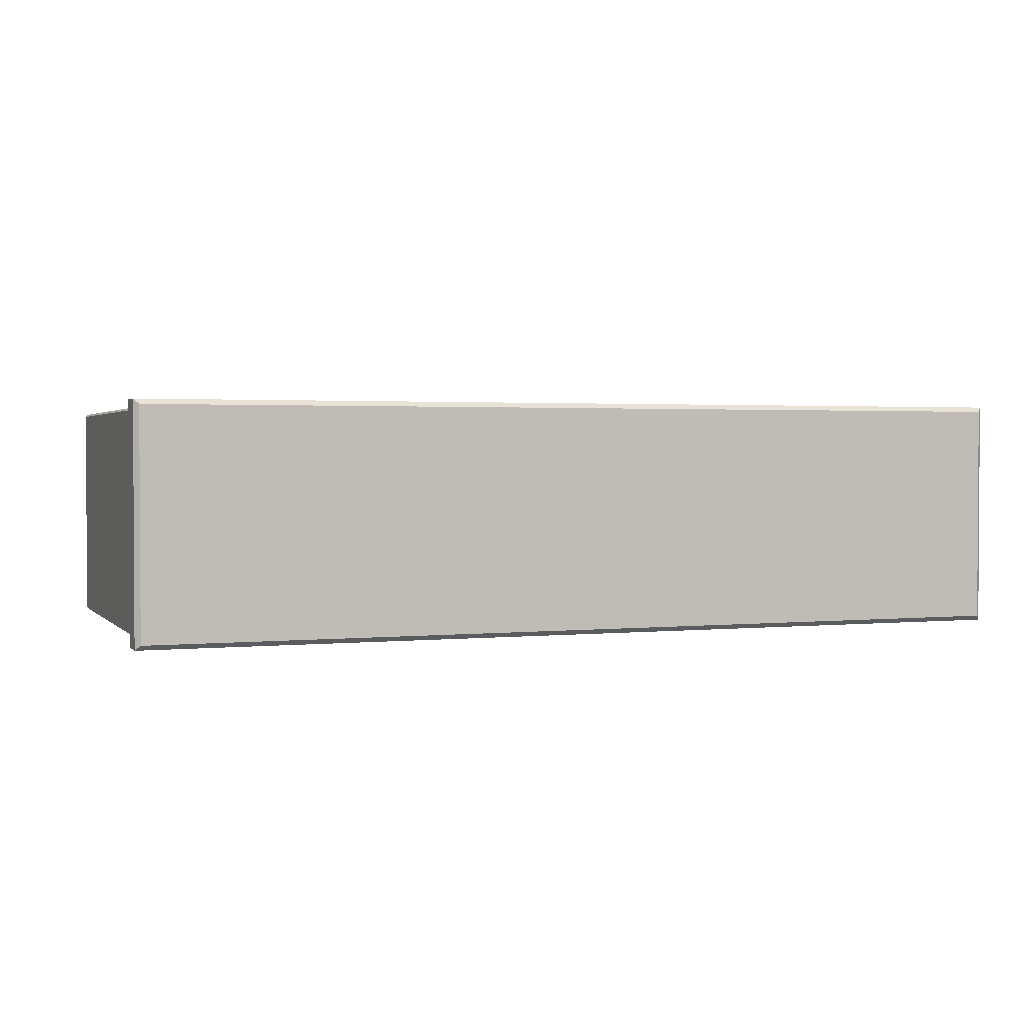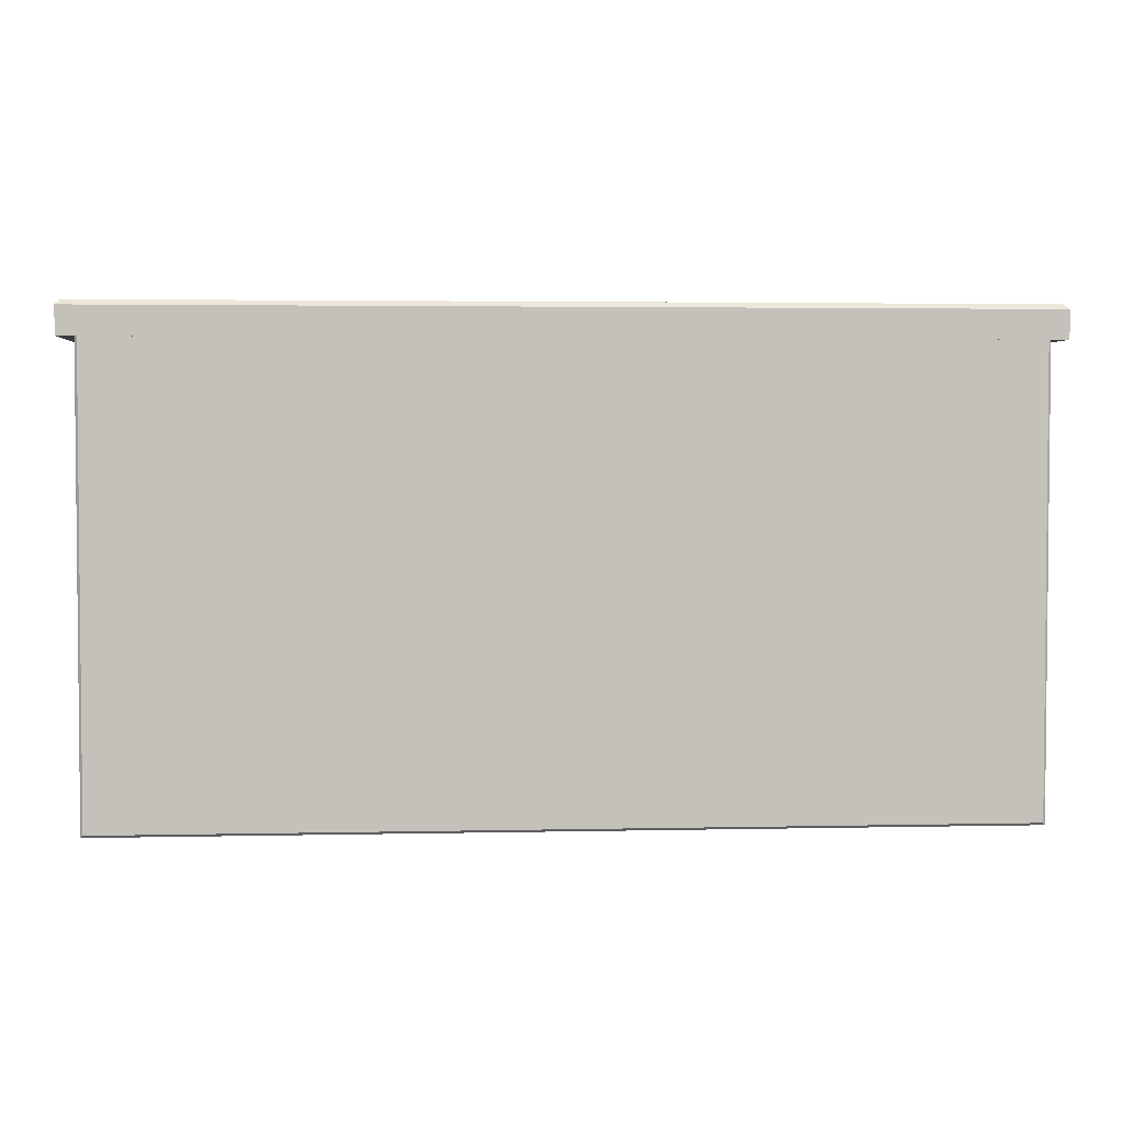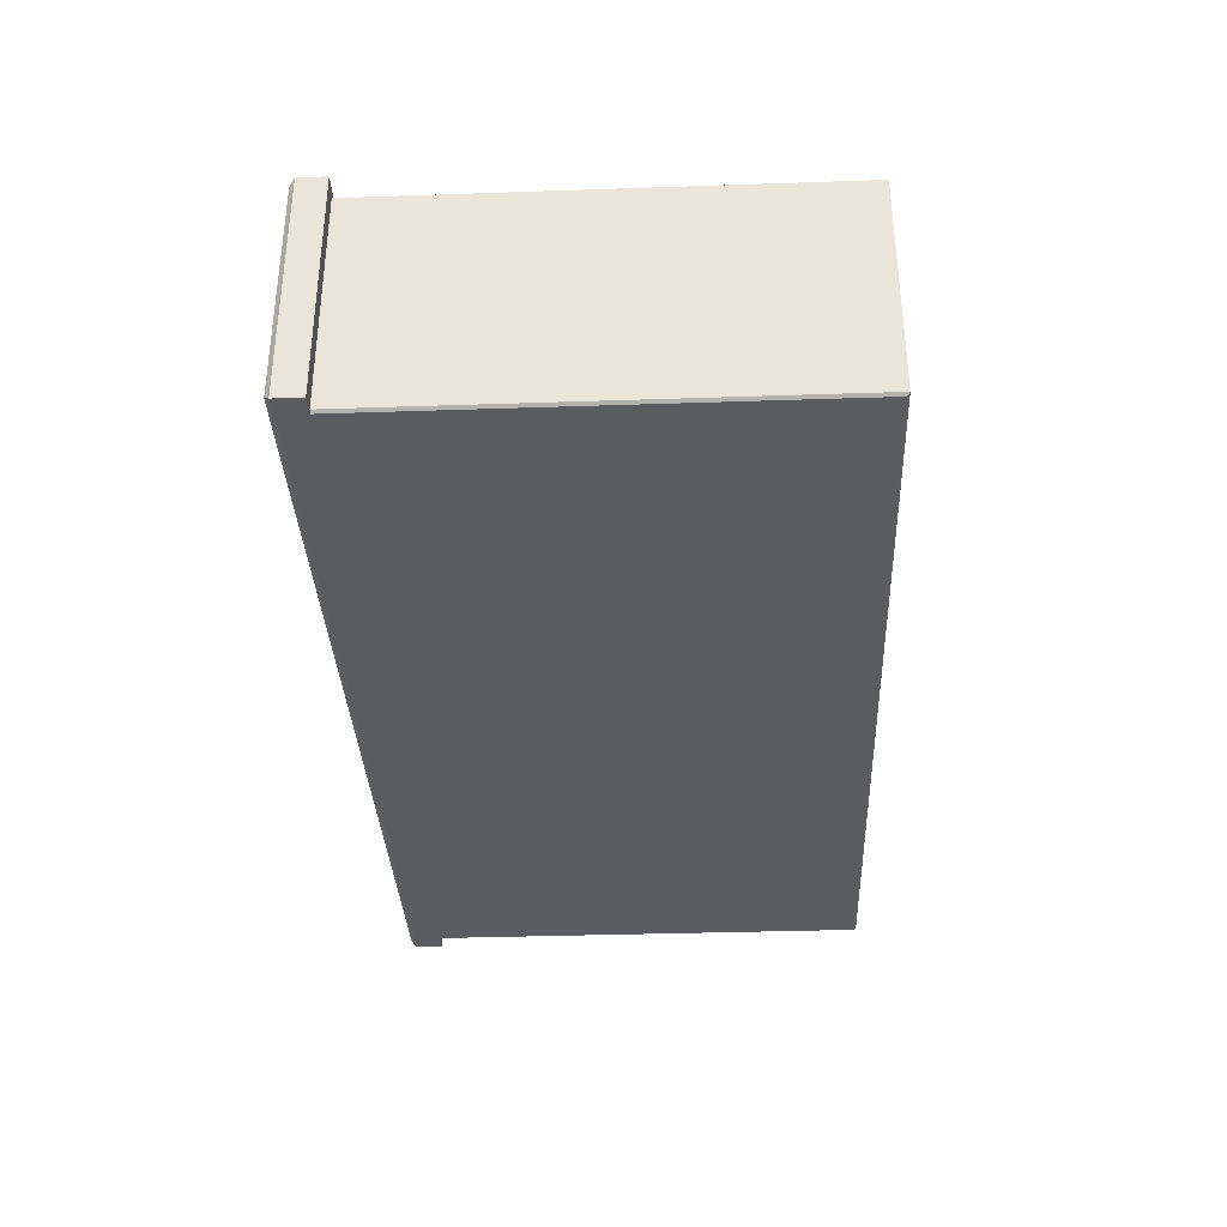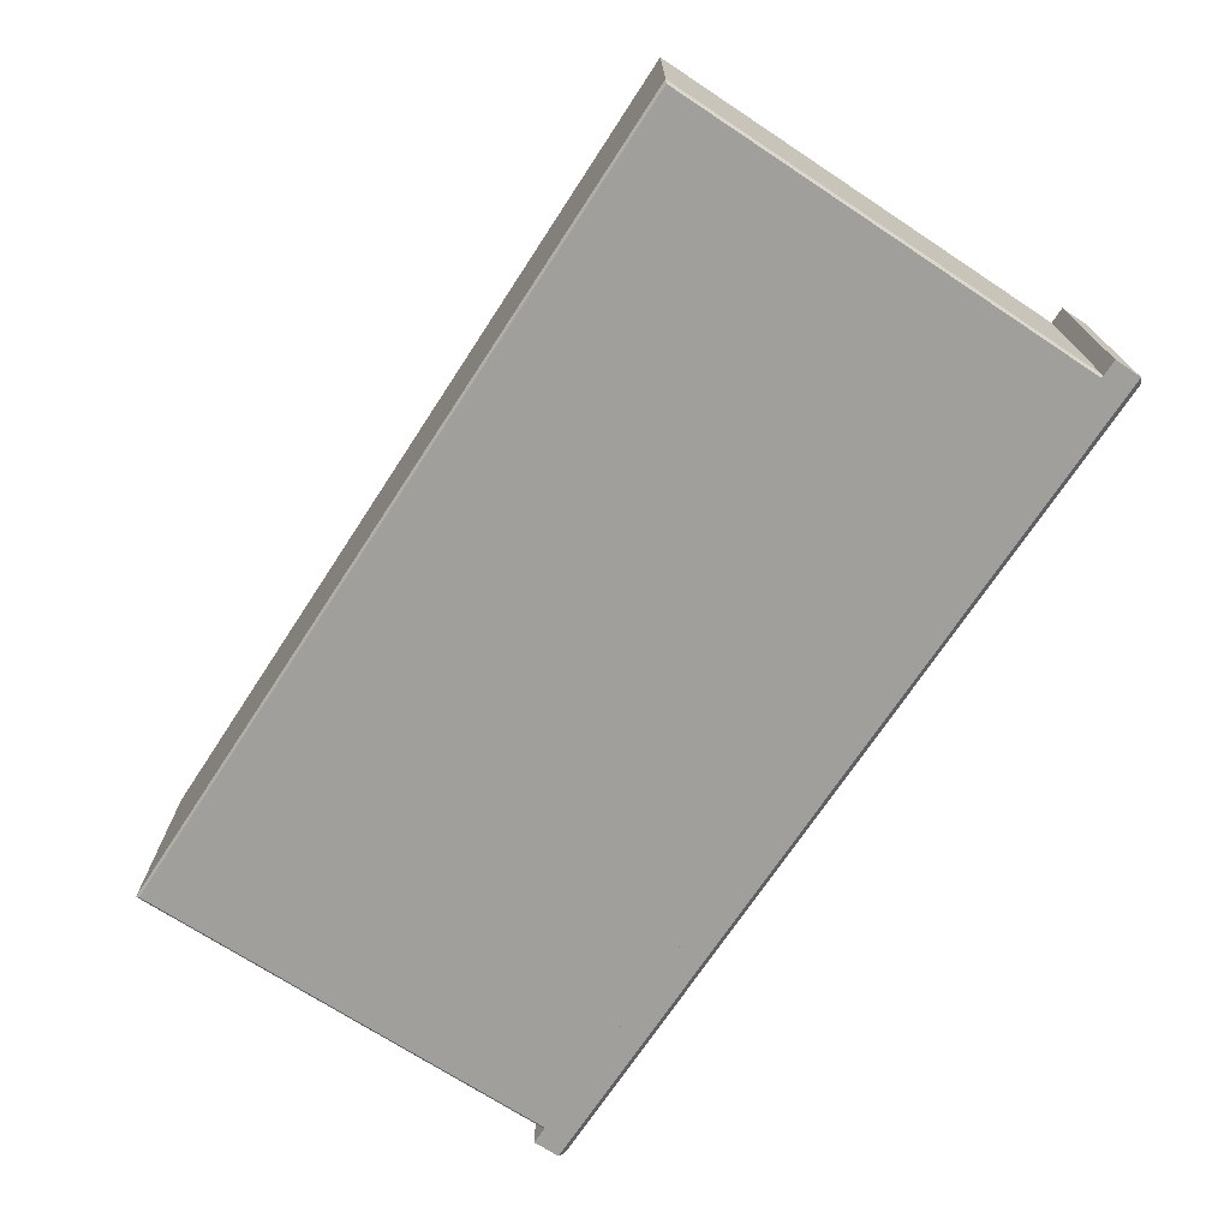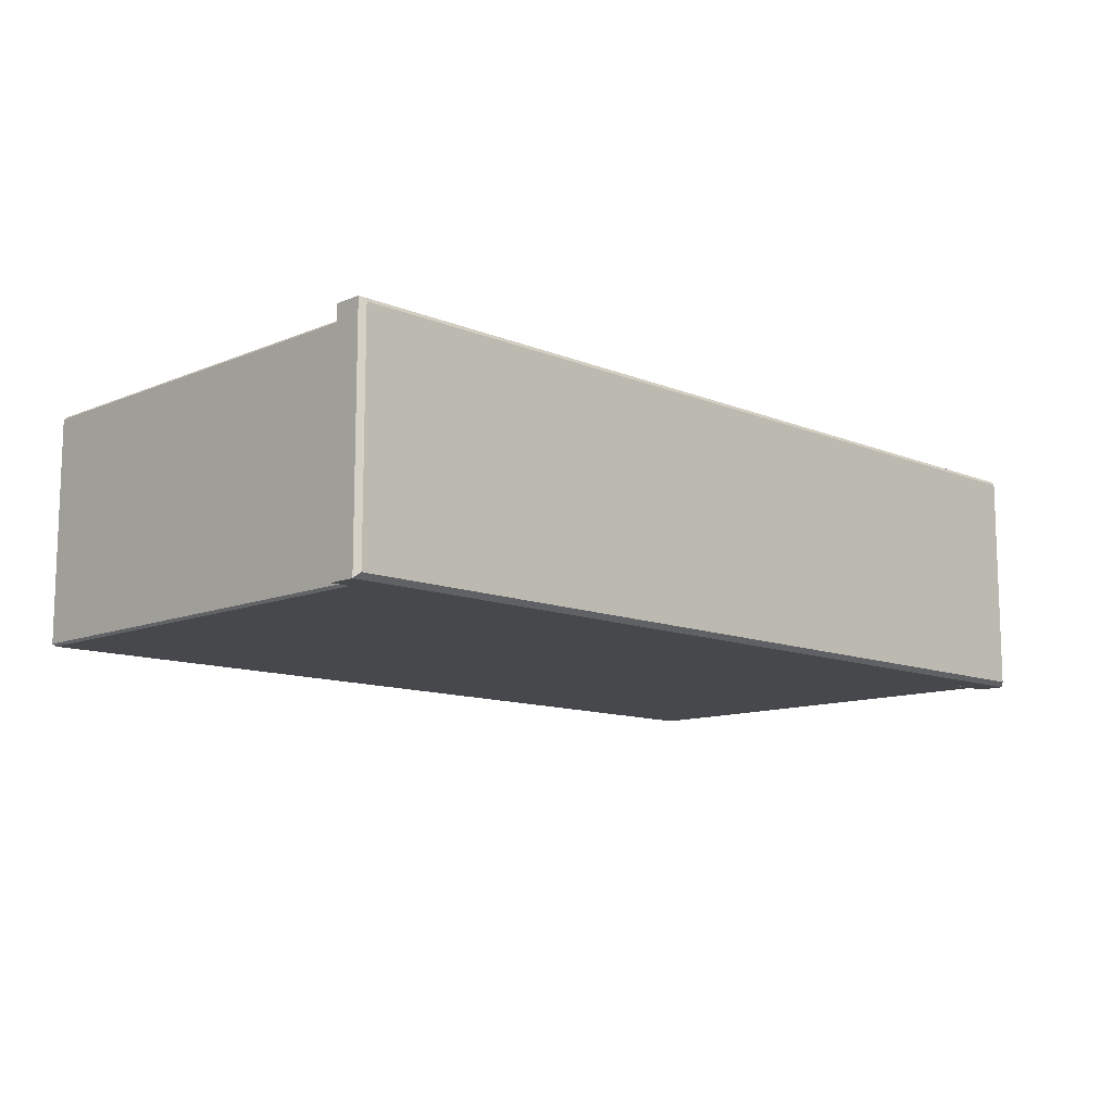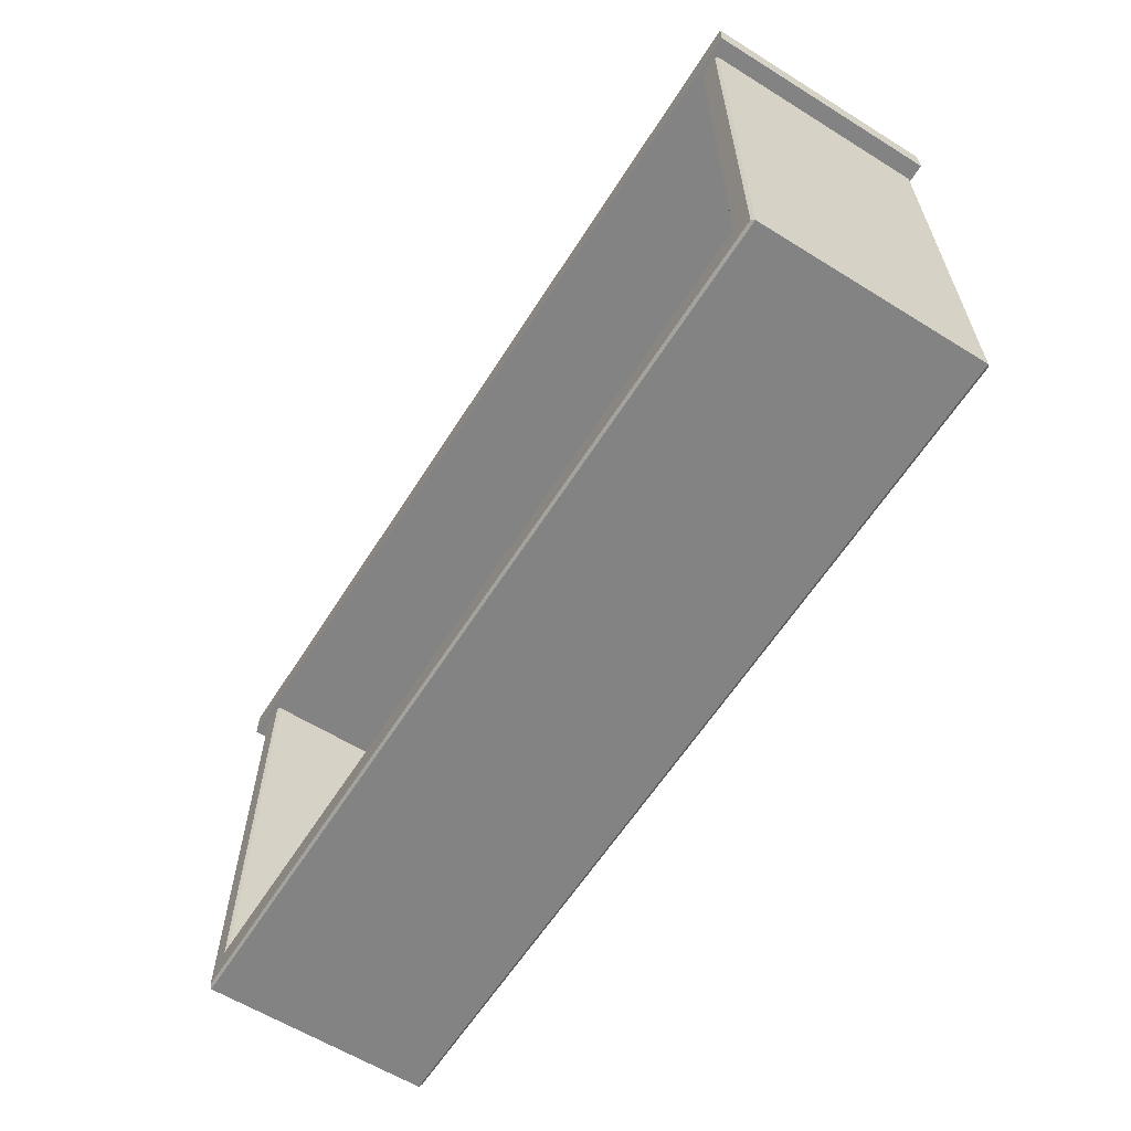
<metadata>
{"format":"obj","ext":"obj","renderer":"f3d","projection":"perspective","resolution":1024,"background":"white","views":[{"elev":1.8,"azim":-20.3,"up":"+Y"},{"elev":3.1,"azim":-4.3,"up":"+Z"},{"elev":-34.8,"azim":92.6,"up":"+Y"},{"elev":-71.2,"azim":-123.3,"up":"+Y"},{"elev":-11.4,"azim":-44.7,"up":"+Y"},{"elev":-61.2,"azim":-122.3,"up":"+Z"}]}
</metadata>
<code>
v -37.83 67.08 22.69
v 37.83 67.08 22.69
v 37.83 67.08 -15.34
v -37.83 67.08 -15.34
v -39.89 84.4 22.69
v -40.12 84.18 22.69
v -40.12 84.18 -18.07
v -39.89 84.4 -17.84
v -40.12 63.97 22.69
v -39.89 63.74 22.69
v -39.89 63.74 -17.84
v -40.12 63.97 -18.07
v 39.89 63.74 22.69
v 40.12 63.97 22.69
v 40.12 63.97 -18.07
v 39.89 63.74 -17.84
v 40.12 84.18 22.69
v 39.89 84.4 22.69
v 40.12 84.18 -18.07
v 39.89 84.4 -17.84
v 38.06 84.4 -15.57
v 37.83 84.18 -15.34
v -38.06 84.4 -15.57
v -37.83 84.18 -15.34
v 38.06 84.4 22.69
v 37.83 84.18 22.69
v -37.83 84.18 22.69
v -38.06 84.4 22.69
v -41.64 84.85 22.69
v 41.64 84.85 22.69
v -41.64 63.74 22.69
v 41.64 63.74 22.69
v -41.19 64.19 25.66
v -41.64 63.74 25.22
v 41.19 64.19 25.66
v 41.64 63.74 25.22
v -41.19 84.4 25.66
v -41.64 84.85 25.22
v 41.19 84.4 25.66
v 41.64 84.85 25.22
f 1 2 3 4
f 6 5 8 7
f 7 8 20 19
f 10 9 12 11
f 11 12 15 16
f 14 13 16 15
f 18 17 19 20
f 21 22 26 25
f 22 21 23 24
f 24 23 28 27
f 21 25 18 20
f 19 17 14 15
f 12 9 6 7
f 16 13 10 11
f 12 7 19 15
f 8 23 21 20
f 8 5 28 23
f 26 22 3 2
f 22 24 4 3
f 24 27 1 4
f 29 30 32 31
f 33 34 36 35
f 34 33 37 38
f 35 36 40 39
f 38 37 39 40
f 33 35 39 37
f 38 40 30 29
f 31 32 36 34
f 36 32 30 40
f 31 34 38 29

</code>
